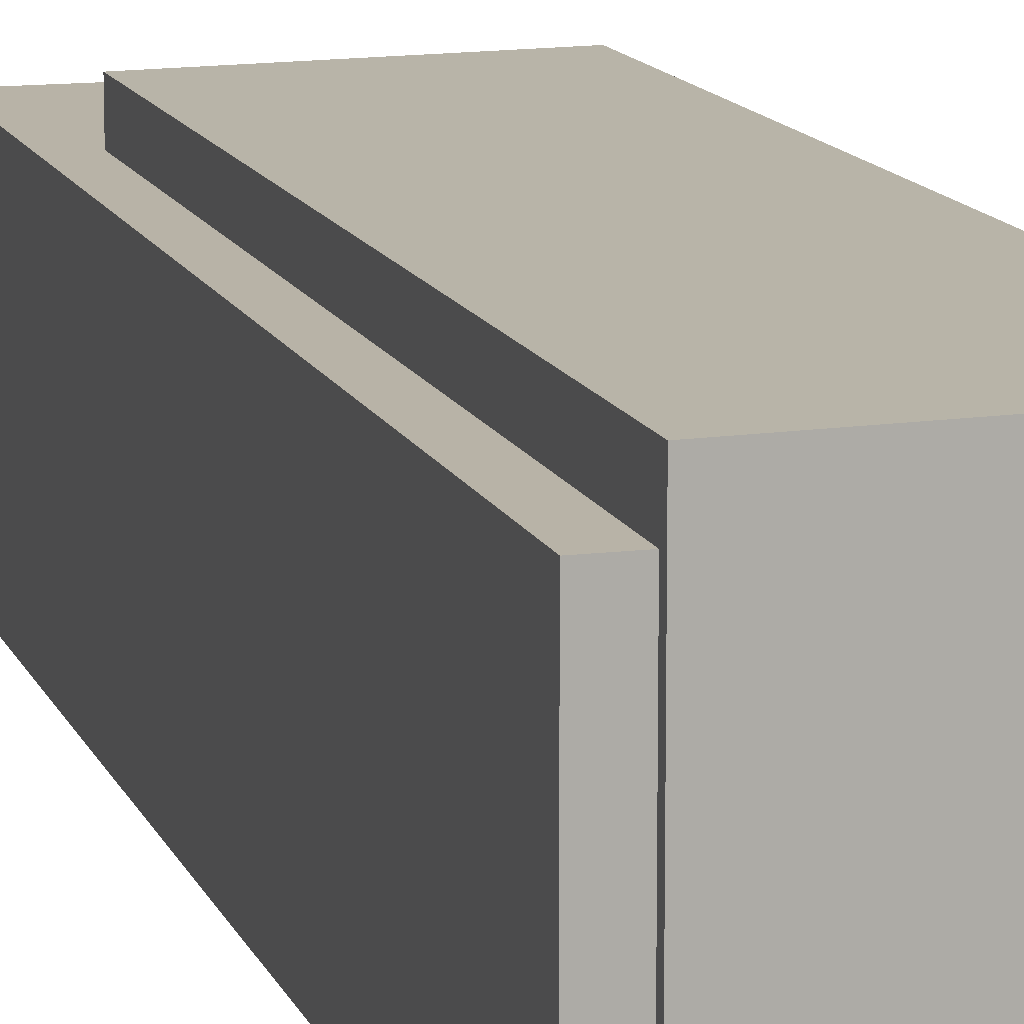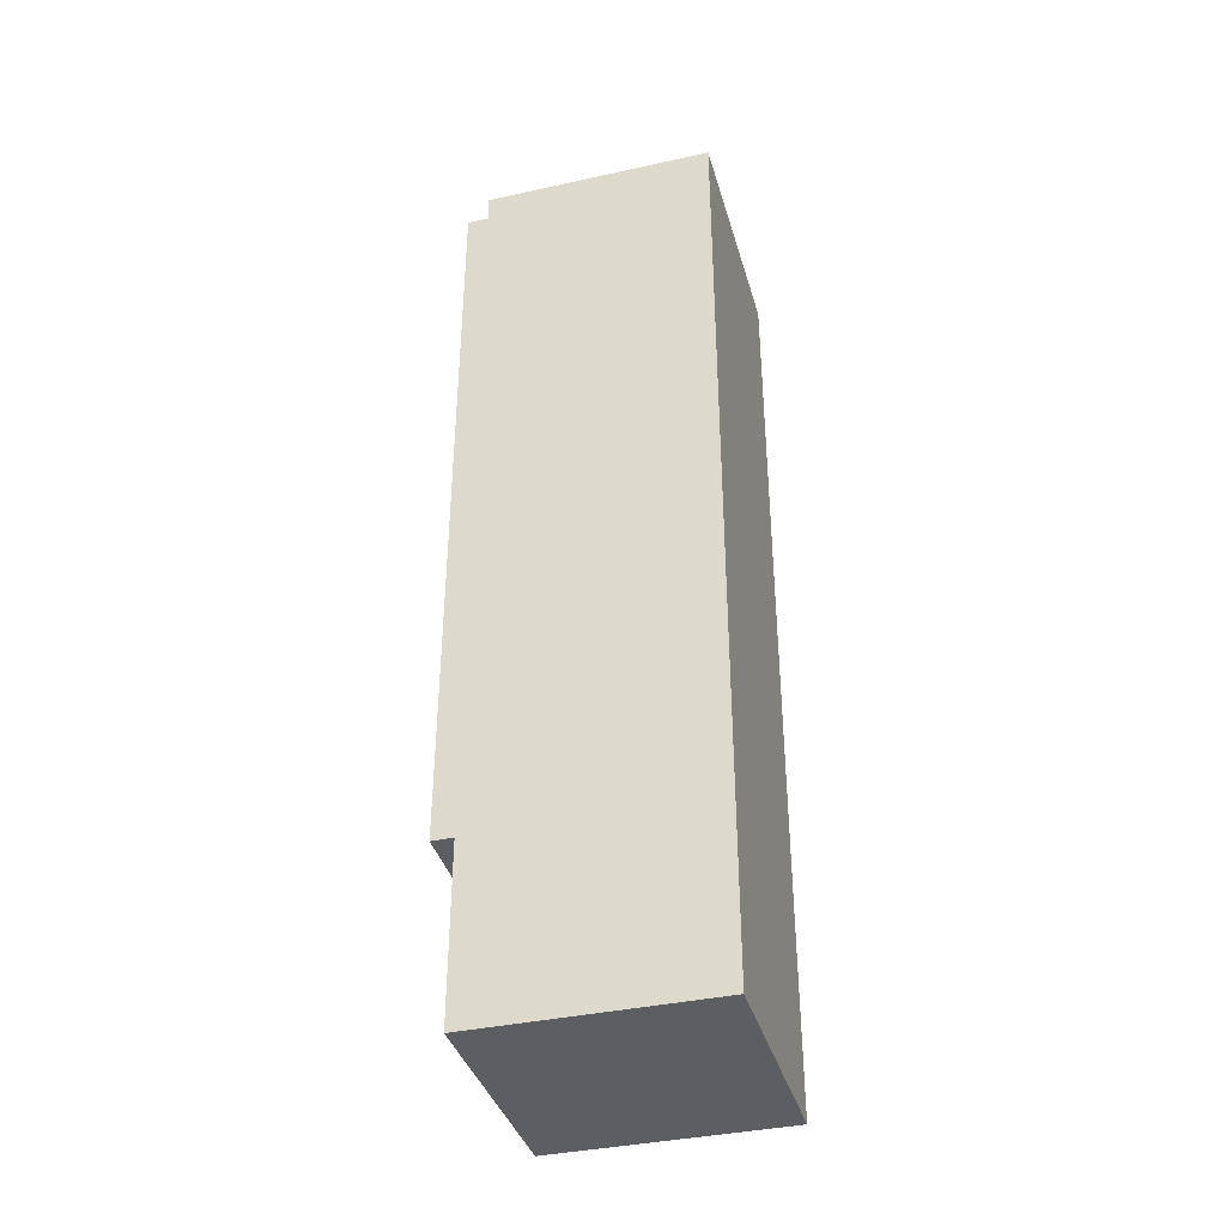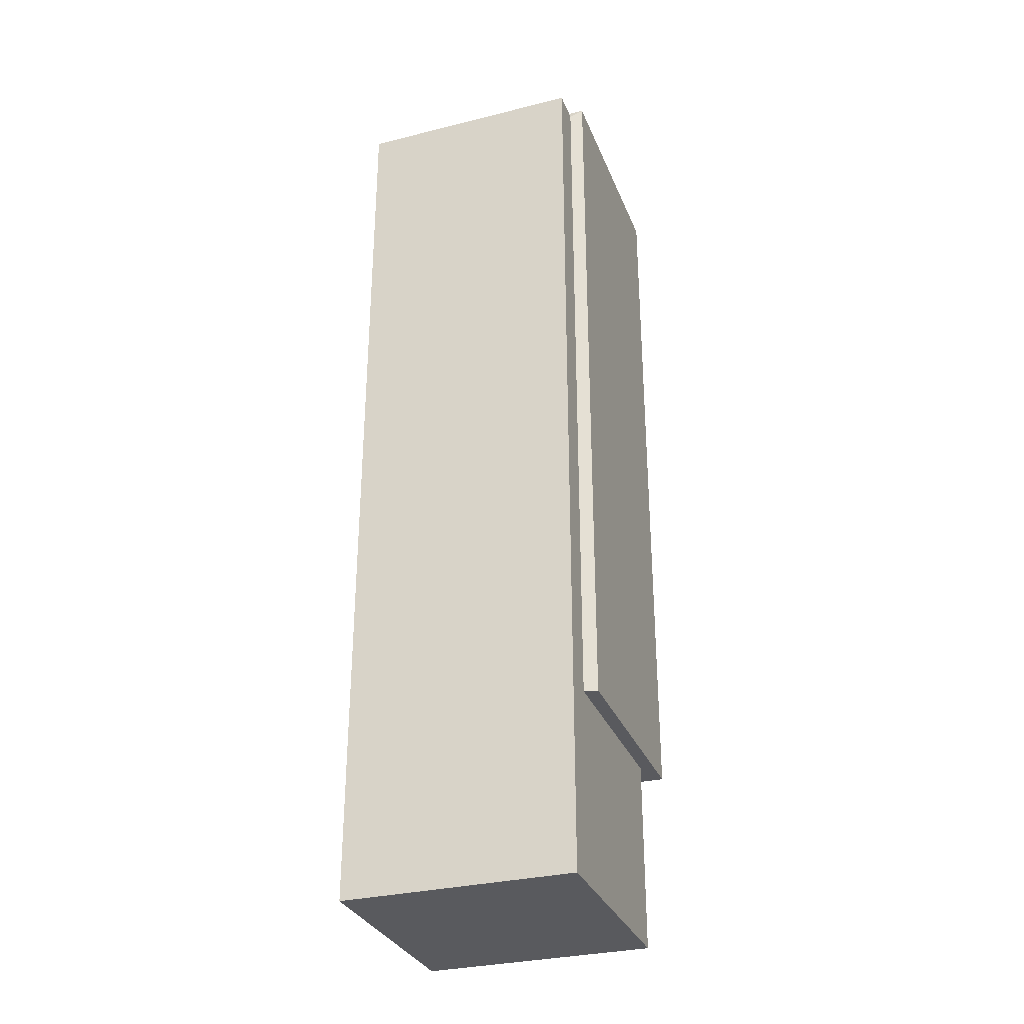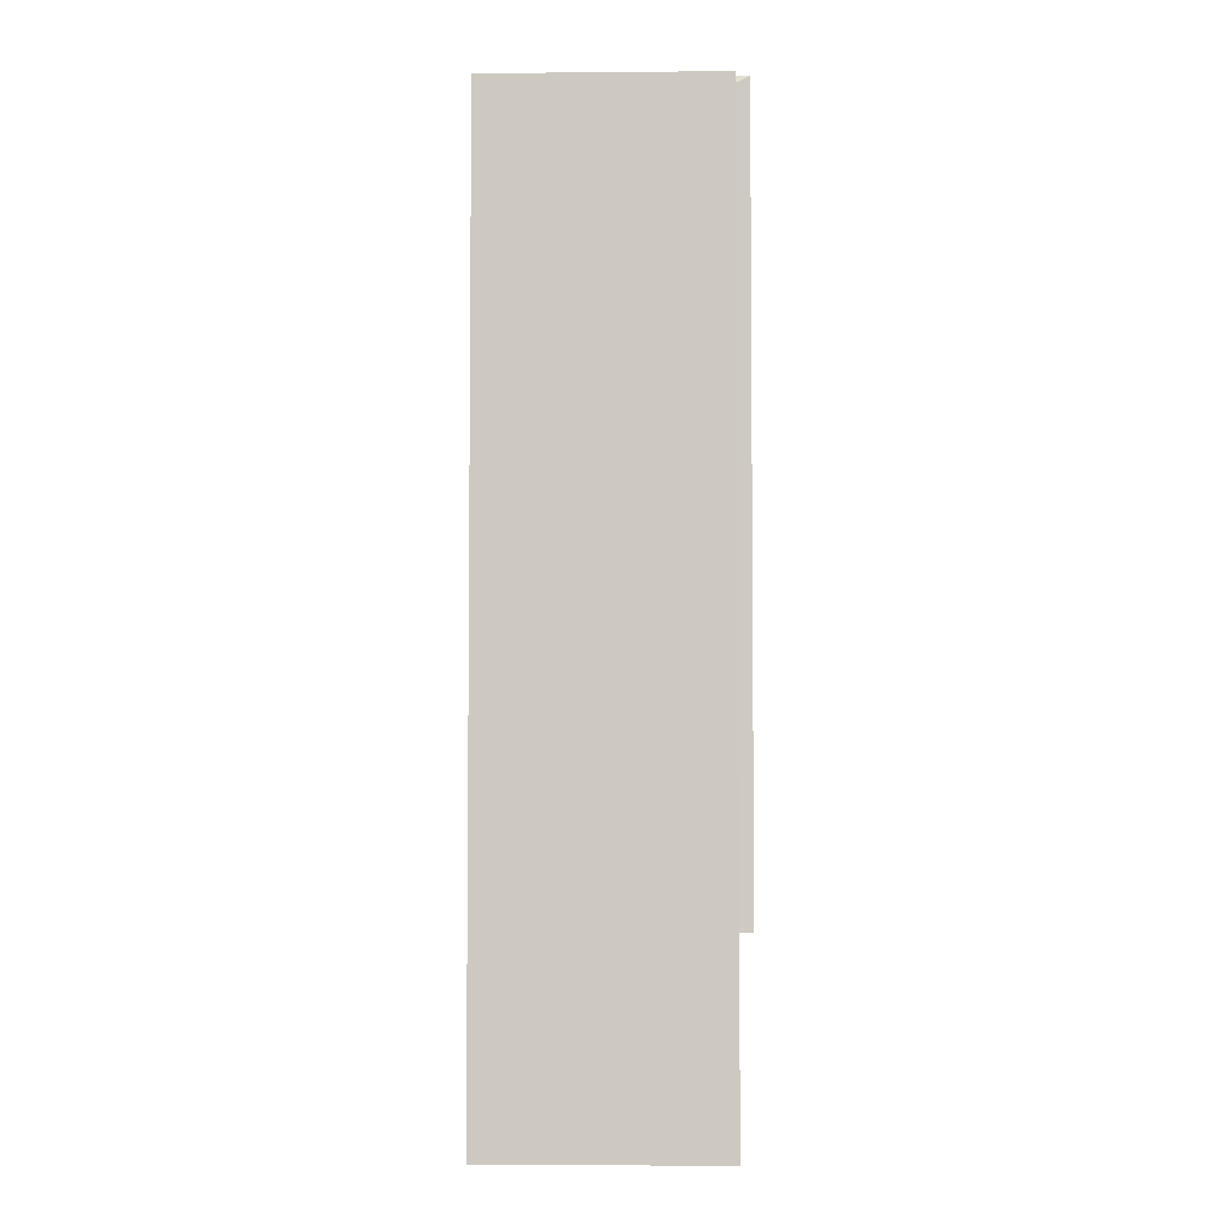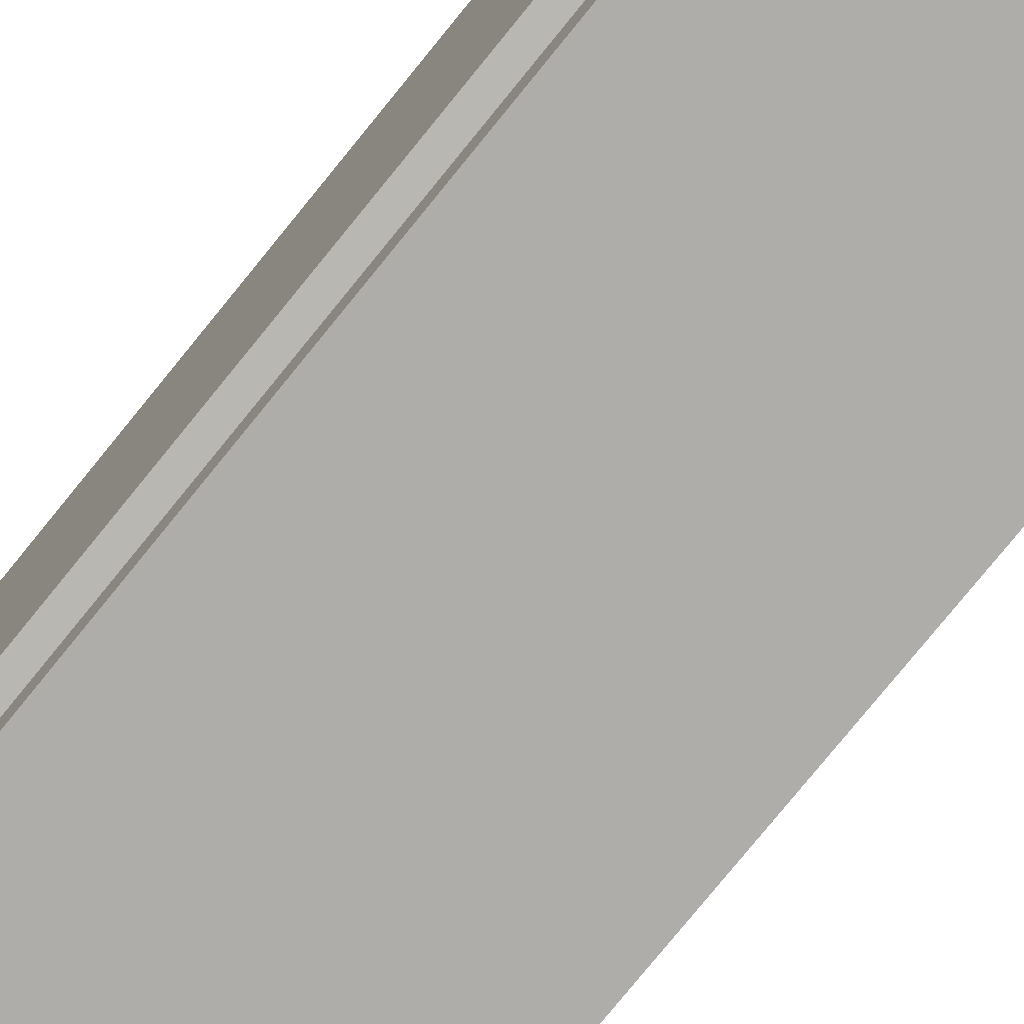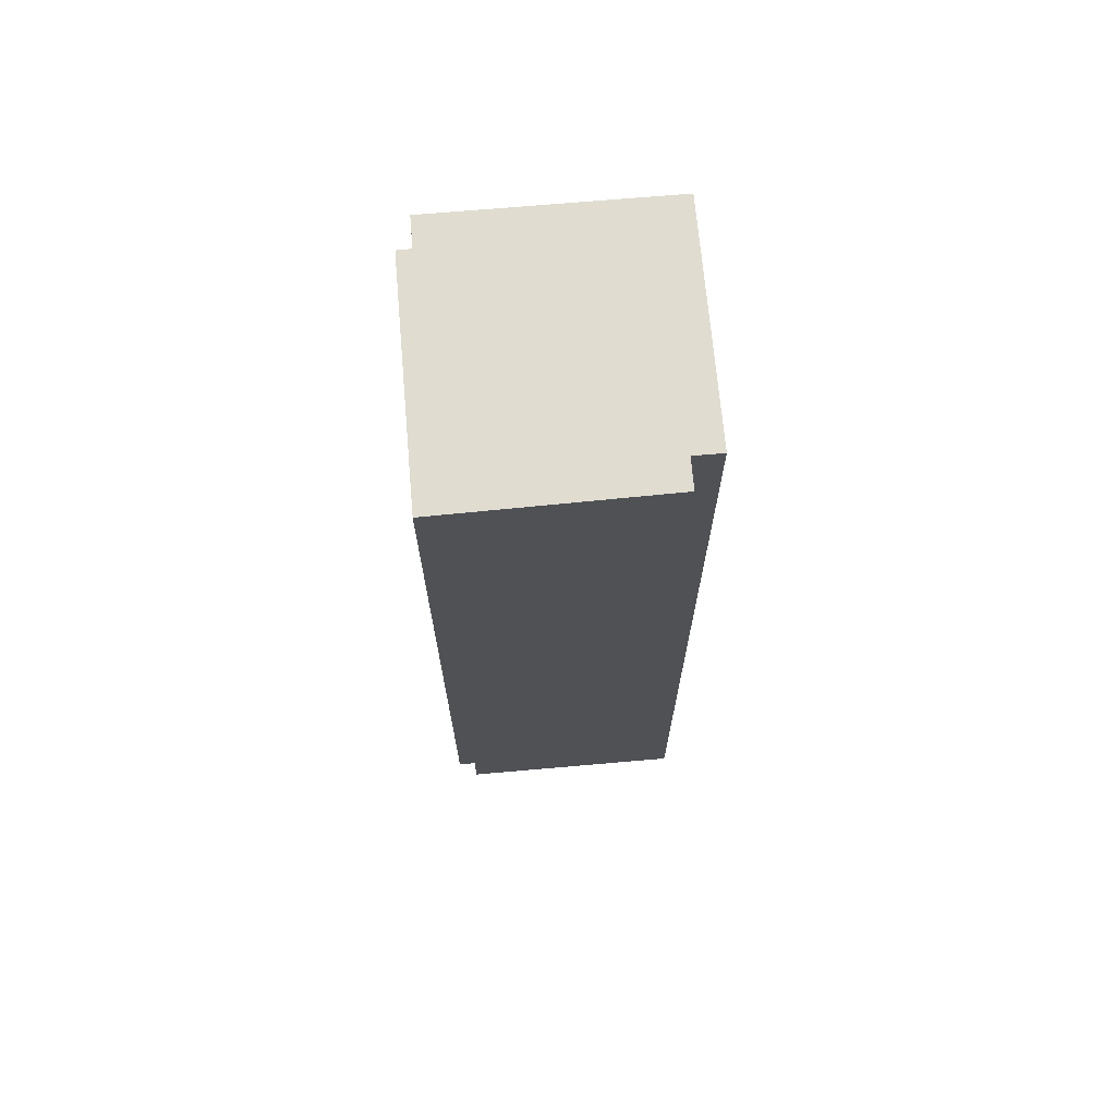
<metadata>
{"format":"obj","ext":"obj","renderer":"f3d","projection":"perspective","resolution":1024,"background":"white","views":[{"elev":12.9,"azim":163.7,"up":"+Z"},{"elev":-38.1,"azim":105.6,"up":"+Y"},{"elev":-31.3,"azim":-160.5,"up":"+Y"},{"elev":-4.0,"azim":-178.4,"up":"+Y"},{"elev":-77.3,"azim":-39.0,"up":"+Z"},{"elev":69.6,"azim":-5.0,"up":"+Y"}]}
</metadata>
<code>
g Mesh45
v -343.5 320.8 -1076
v -408.9 320.8 -1075
v -404.7 318.6 -1076
v -408.9 320.8 -1075
v -343.5 320.8 -1076
v -404.7 318.6 -1076
v -343.5 320.8 -1076
v -404.7 318.6 -1076
v -343.5 318.6 -1076
v -404.7 318.6 -1076
v -343.5 320.8 -1076
v -343.5 318.6 -1076
v -343.5 320.8 -1006
v -408.9 320.8 -1005
v -408.9 320.8 -1075
v -343.5 320.8 -1076
v -408.9 320.8 -1005
v -343.5 320.8 -1006
v -408.9 320.8 -1075
v -343.5 320.8 -1076
v -408.9 320.8 -1075
v -408.9 320.8 -1005
v -408.9 92.22 -1005
v -408.9 92.22 -1075
v -408.9 320.8 -1005
v -408.9 320.8 -1075
v -408.9 92.22 -1005
v -408.9 92.22 -1075
v -408.9 92.22 -1005
v -408.9 320.8 -1005
v -343.5 320.8 -1006
v -343.5 92.22 -1006
v -343.5 92.22 -1006
v -343.5 320.8 -1006
v -408.9 92.22 -1005
v -408.9 320.8 -1005
v -404.7 92.22 -1076
v -408.9 92.22 -1075
v -408.9 92.22 -1005
v -404.7 92.22 -1016
v -343.5 92.22 -1006
v -343.5 92.22 -1016
v -408.9 92.22 -1075
v -404.7 92.22 -1076
v -408.9 92.22 -1005
v -404.7 92.22 -1016
v -343.5 92.22 -1006
v -343.5 92.22 -1016
v -408.9 320.8 -1075
v -408.9 92.22 -1075
v -404.7 92.22 -1076
v -404.7 318.6 -1076
v -408.9 92.22 -1075
v -408.9 320.8 -1075
v -404.7 92.22 -1076
v -404.7 318.6 -1076
v -343.5 320.8 -1076
v -343.5 318.6 -1076
v -343.5 318.6 -1016
v -343.5 320.8 -1006
v -343.5 92.22 -1016
v -343.5 92.22 -1006
v -343.5 92.22 -1006
v -343.5 92.22 -1016
v -343.5 320.8 -1006
v -343.5 318.6 -1016
v -343.5 320.8 -1076
v -343.5 318.6 -1076
v -343.5 92.22 -1016
v -343.5 318.6 -1016
v -334.7 318.6 -1016
v -334.7 34.03 -1016
v -404.7 34.03 -1016
v -404.7 92.22 -1016
v -404.7 92.22 -1076
v -404.7 92.22 -1016
v -404.7 34.03 -1016
v -404.7 34.03 -1086
v -404.7 318.6 -1086
v -404.7 318.6 -1076
v -404.7 92.22 -1016
v -404.7 92.22 -1076
v -404.7 34.03 -1016
v -404.7 34.03 -1086
v -404.7 318.6 -1086
v -404.7 318.6 -1076
v -343.5 92.22 -1016
v -404.7 92.22 -1016
v -404.7 34.03 -1016
v -334.7 34.03 -1016
v -334.7 318.6 -1016
v -343.5 318.6 -1016
v -343.5 318.6 -1076
v -404.7 318.6 -1076
v -404.7 318.6 -1086
v -334.7 318.6 -1086
v -334.7 318.6 -1016
v -343.5 318.6 -1016
v -404.7 318.6 -1076
v -343.5 318.6 -1076
v -404.7 318.6 -1086
v -334.7 318.6 -1086
v -334.7 318.6 -1016
v -343.5 318.6 -1016
v -334.7 34.03 -1086
v -334.7 34.03 -1016
v -334.7 318.6 -1016
v -334.7 318.6 -1086
v -334.7 34.03 -1016
v -334.7 34.03 -1086
v -334.7 318.6 -1016
v -334.7 318.6 -1086
v -334.7 34.03 -1086
v -334.7 318.6 -1086
v -404.7 318.6 -1086
v -404.7 34.03 -1086
v -404.7 34.03 -1086
v -404.7 318.6 -1086
v -334.7 34.03 -1086
v -334.7 318.6 -1086
v -334.7 34.03 -1086
v -404.7 34.03 -1086
v -404.7 34.03 -1016
v -334.7 34.03 -1016
v -404.7 34.03 -1086
v -334.7 34.03 -1086
v -404.7 34.03 -1016
v -334.7 34.03 -1016
g Mesh45_0
f 3 2 1
f 6 5 4
f 9 8 7
f 12 11 10
f 15 14 13
f 13 16 15
f 19 18 17
f 18 19 20
f 23 22 21
f 21 24 23
f 27 26 25
f 26 27 28
f 31 30 29
f 29 32 31
f 35 34 33
f 34 35 36
f 39 38 37
f 37 40 39
f 40 41 39
f 40 42 41
f 45 44 43
f 44 45 46
f 46 45 47
f 46 47 48
f 51 50 49
f 49 52 51
f 55 54 53
f 54 55 56
f 59 58 57
f 59 57 60
f 61 59 60
f 60 62 61
f 65 64 63
f 64 65 66
f 66 65 67
f 66 67 68
f 71 70 69
f 72 71 69
f 69 73 72
f 73 69 74
f 77 76 75
f 75 78 77
f 75 79 78
f 75 80 79
f 83 82 81
f 82 83 84
f 82 84 85
f 82 85 86
f 89 88 87
f 87 90 89
f 90 87 91
f 91 87 92
f 95 94 93
f 93 96 95
f 93 97 96
f 93 98 97
f 101 100 99
f 100 101 102
f 100 102 103
f 100 103 104
f 107 106 105
f 105 108 107
f 111 110 109
f 110 111 112
f 115 114 113
f 113 116 115
f 119 118 117
f 118 119 120
f 123 122 121
f 121 124 123
f 127 126 125
f 126 127 128

</code>
